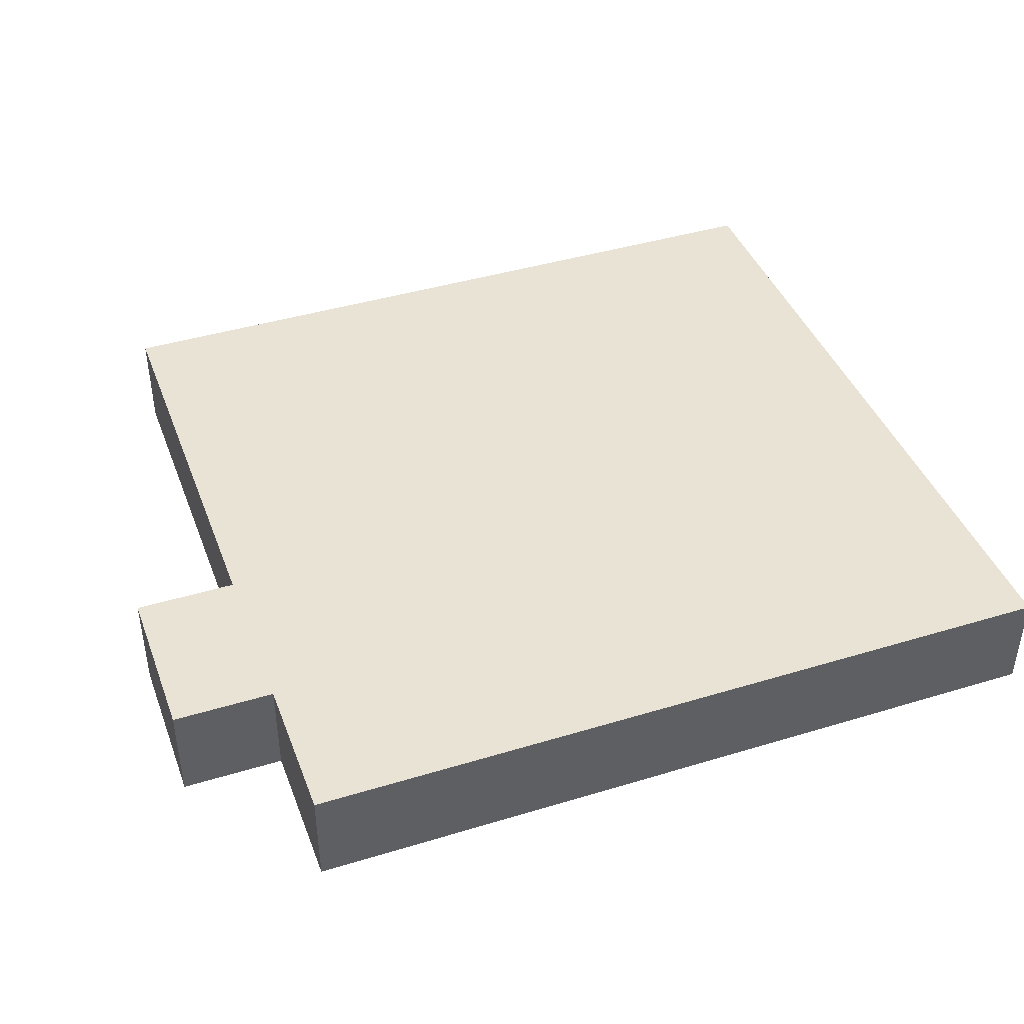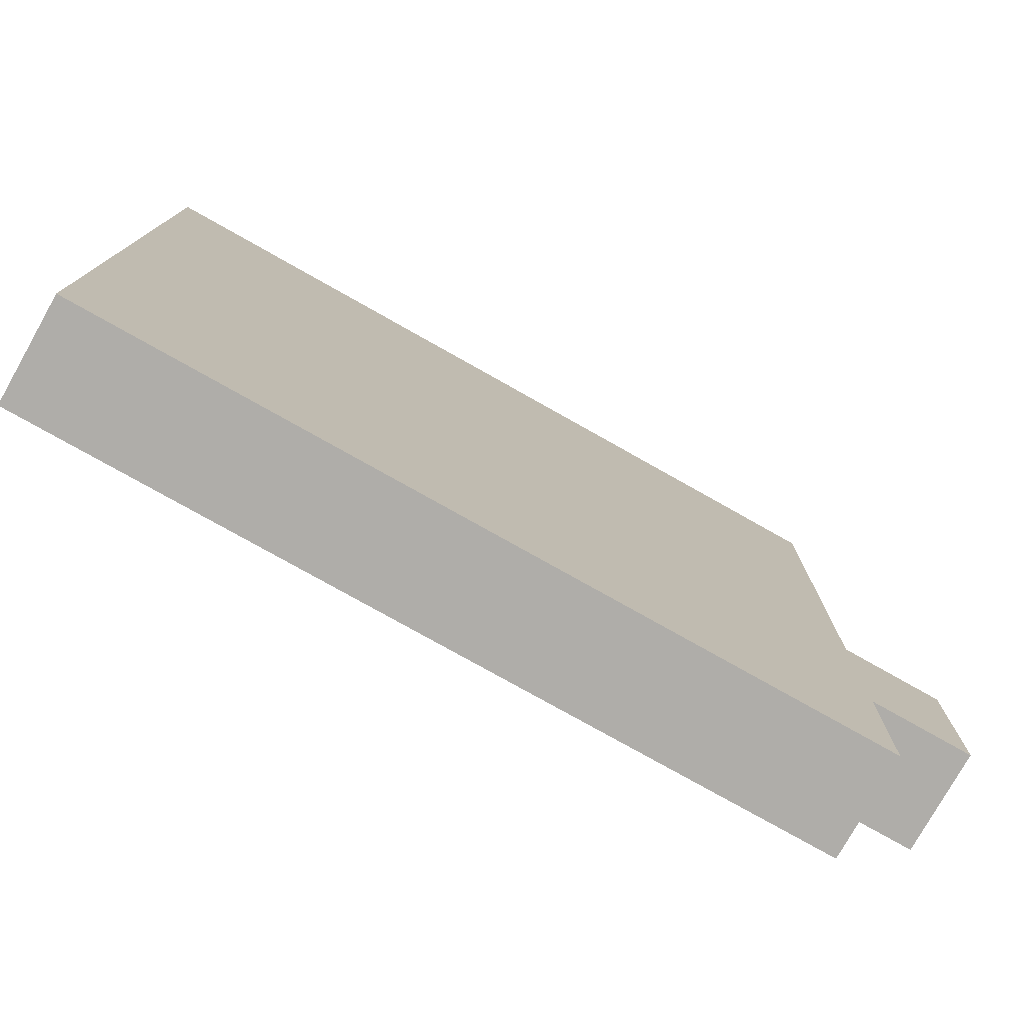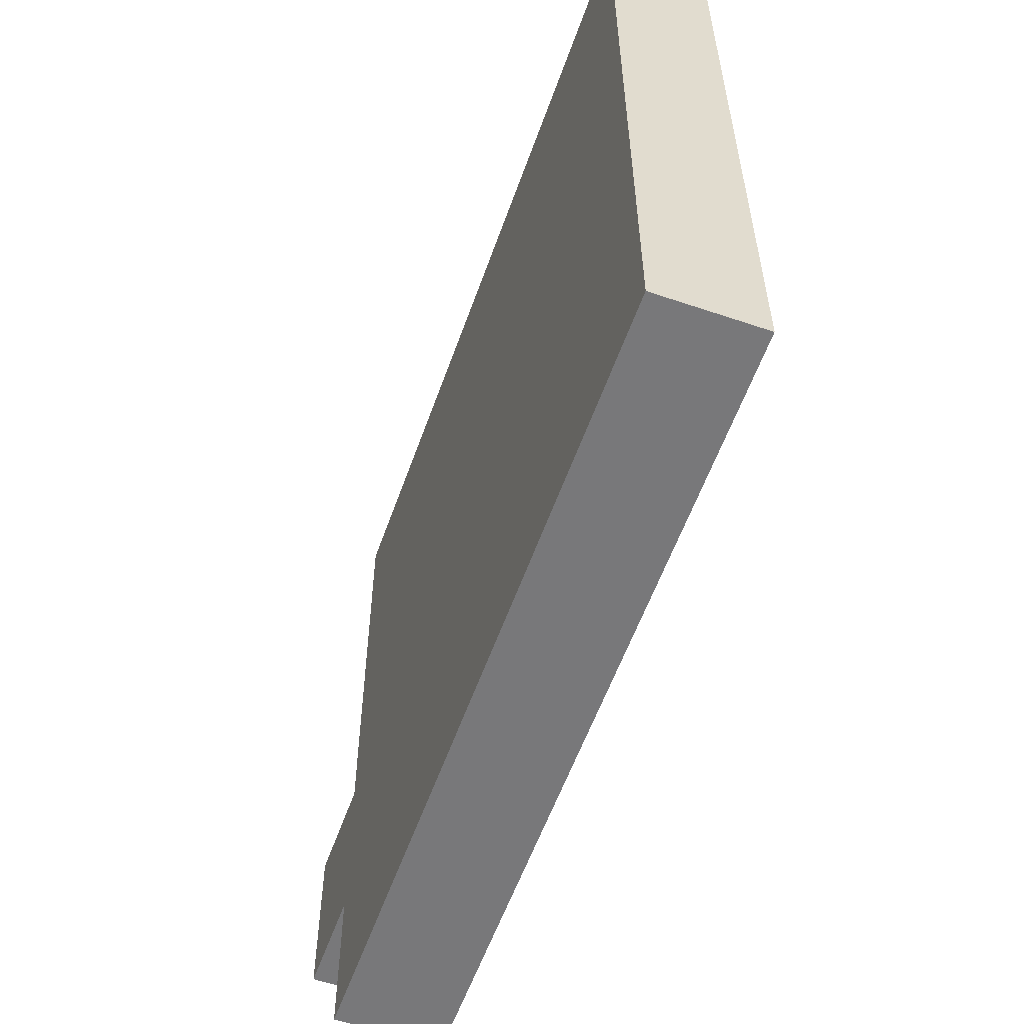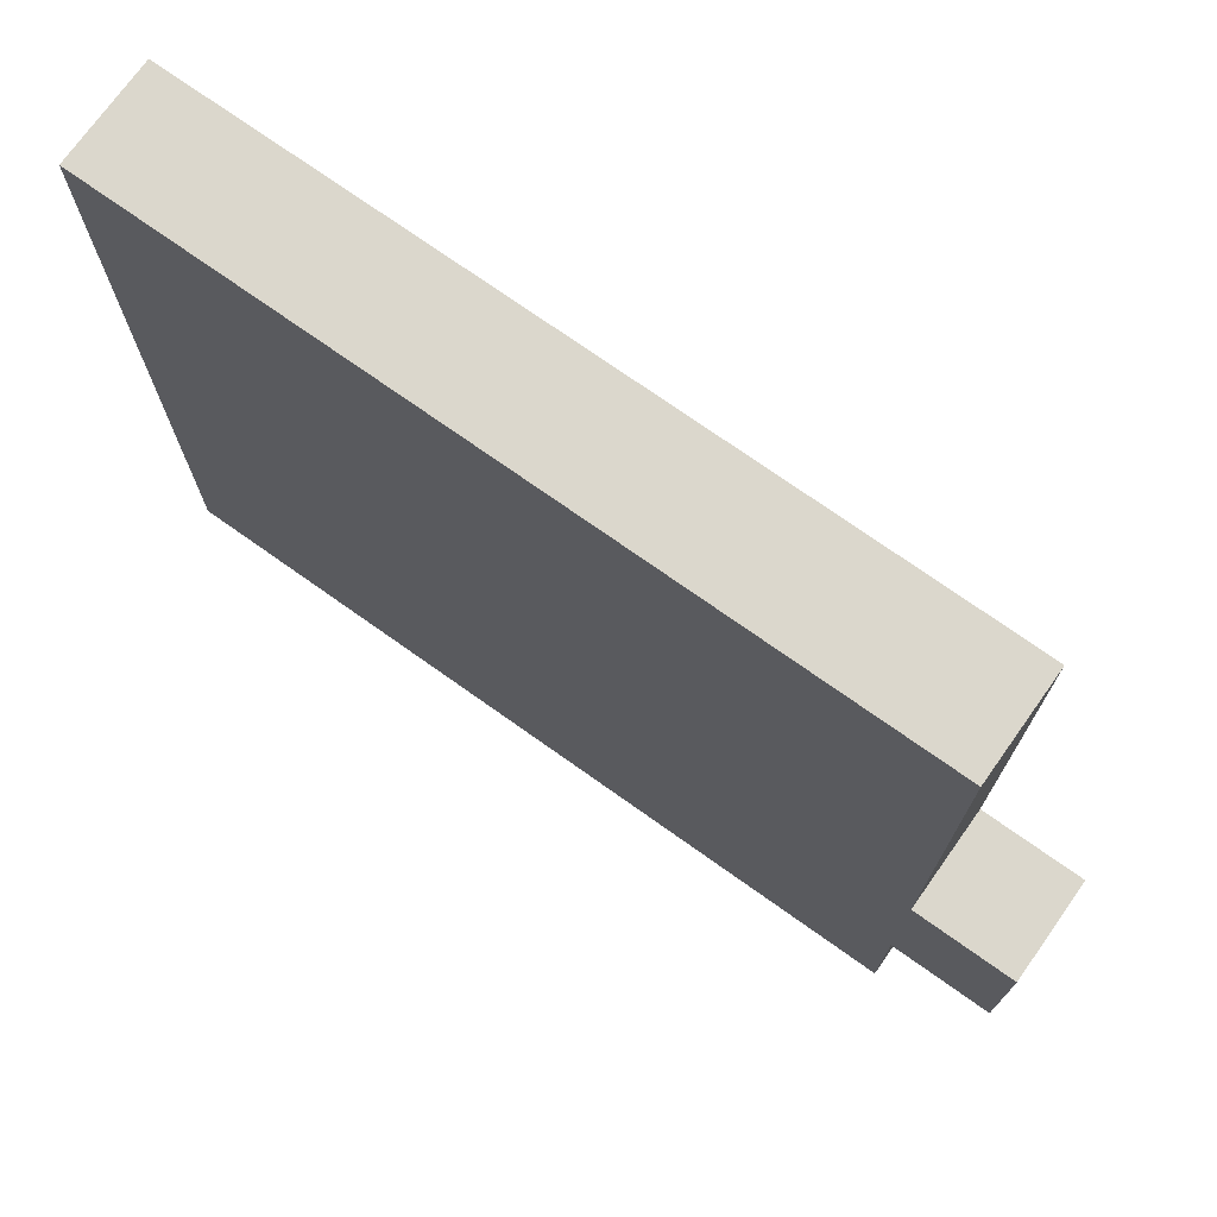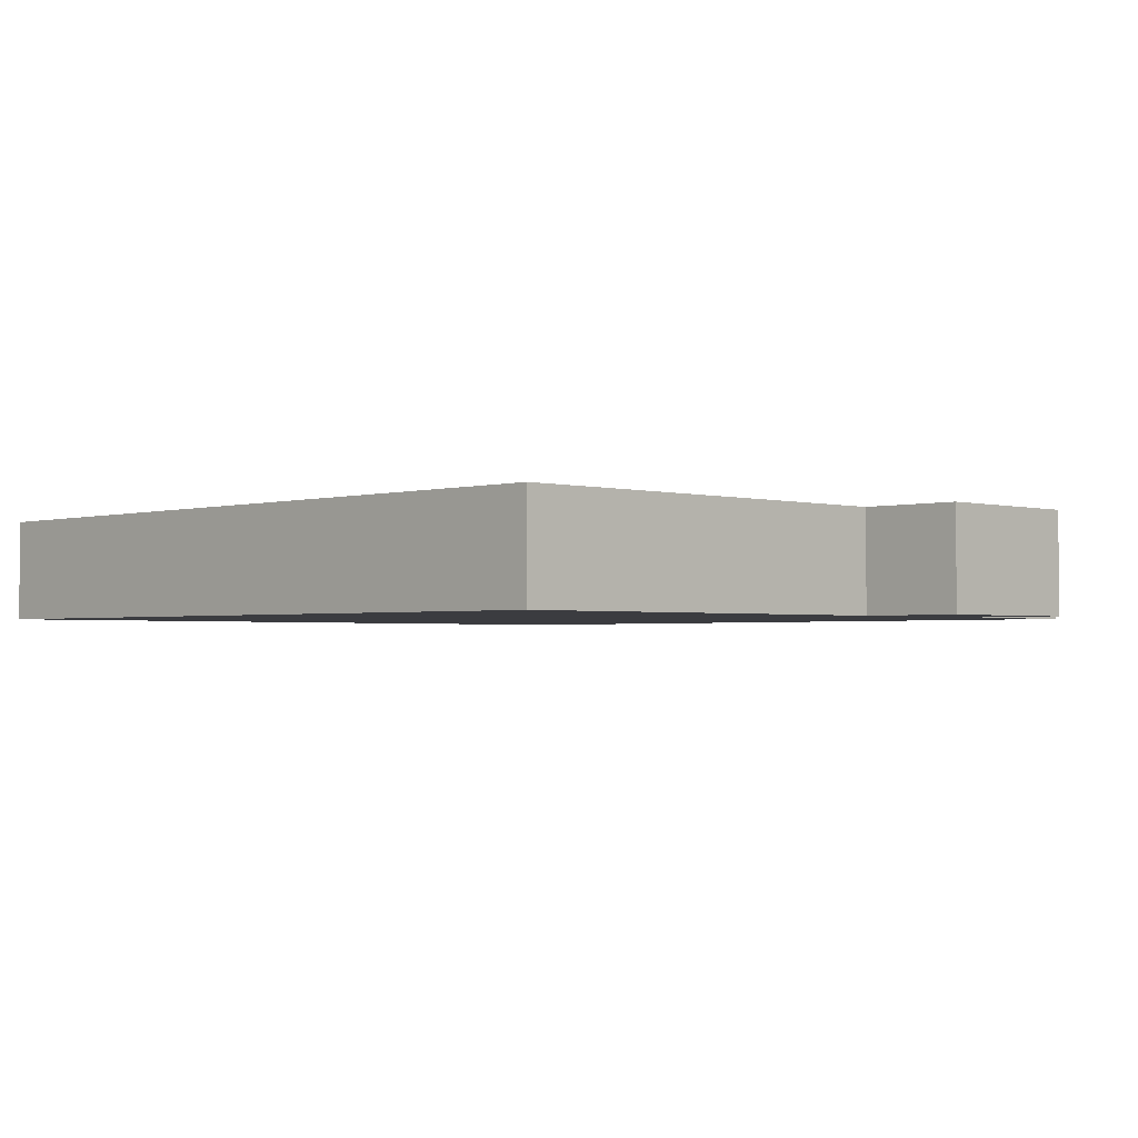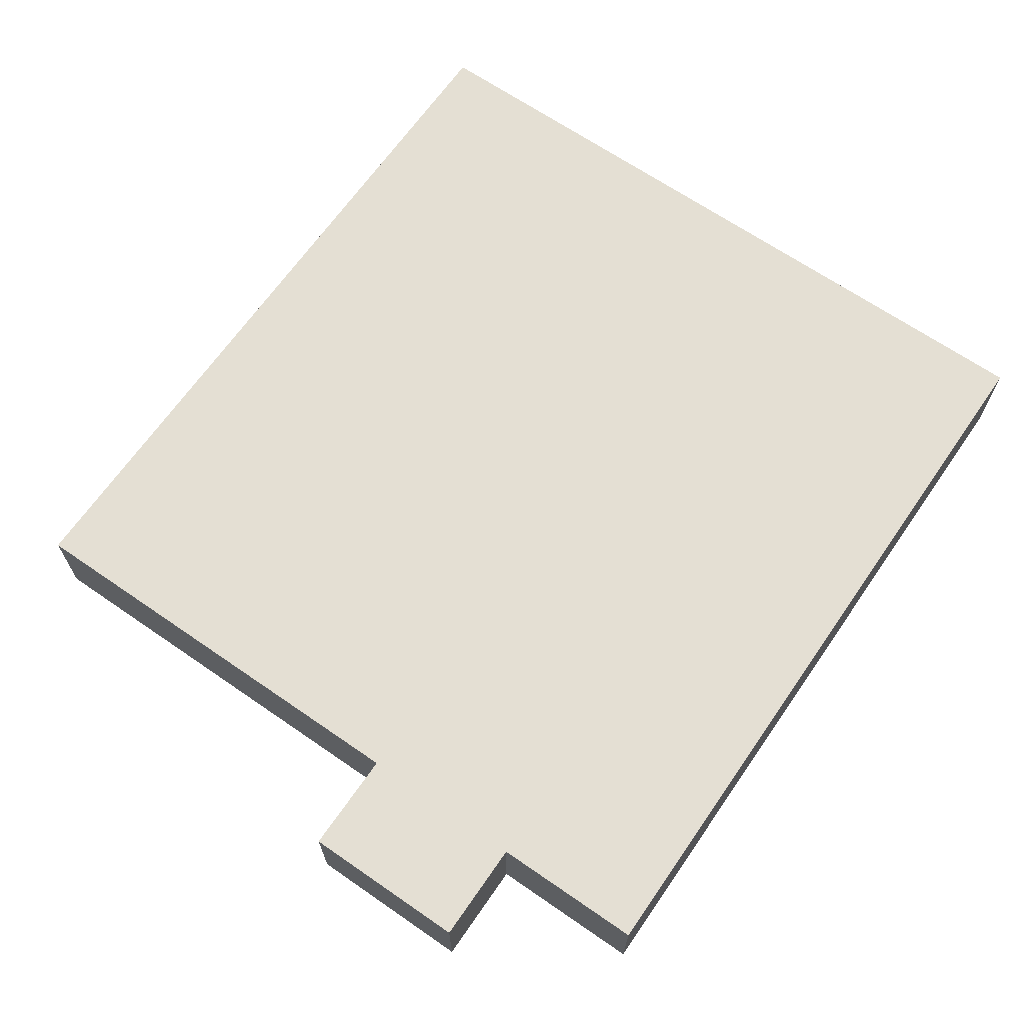
<metadata>
{"format":"obj","ext":"obj","renderer":"f3d","projection":"perspective","resolution":1024,"background":"white","views":[{"elev":42.2,"azim":160.0,"up":"+Y"},{"elev":-77.4,"azim":-29.4,"up":"+Z"},{"elev":-57.6,"azim":-109.4,"up":"+Z"},{"elev":73.2,"azim":35.4,"up":"+Z"},{"elev":-2.1,"azim":45.5,"up":"+Y"},{"elev":66.7,"azim":124.7,"up":"+Y"}]}
</metadata>
<code>
o Plane.001
v -51 0 26
v 101 0 26
v -51 0 -122
v 101 0 -122
v -51 0 -59.65
v 101 0 -59.65
v 101 0 -92.28
v -51 0 -92.28
v -51 20 26
v 101 20 26
v -51 20 -122
v 101 20 -122
v -51 20 -59.65
v 101 20 -59.65
v 101 20 -92.28
v -51 20 -92.28
v 121 0 -59.65
v 121 0 -92.28
v 101 20 -59.65
v 101 20 -92.28
v 121 20 -59.65
v 121 20 -92.28
v 101 20 -59.65
v 101 20 -92.28
v -51 20 26
v -51 20 -122
v -51 20 -59.65
v -51 20 -92.28
v -51 20 -59.65
v -51 20 -92.28
f 8 3 11 16
f 5 8 16 13
f 4 7 15 12
f 1 5 13 9
f 6 2 10 14
f 3 4 12 11
f 2 1 9 10
f 17 6 19 21
f 7 18 22 20
f 18 17 21 22
f 22 21 23 24
f 24 23 29 30
f 14 10 25 27
f 12 15 28 26
f 8 7 4 3
f 1 2 6 5
f 5 6 7 8
f 7 6 17 18

</code>
